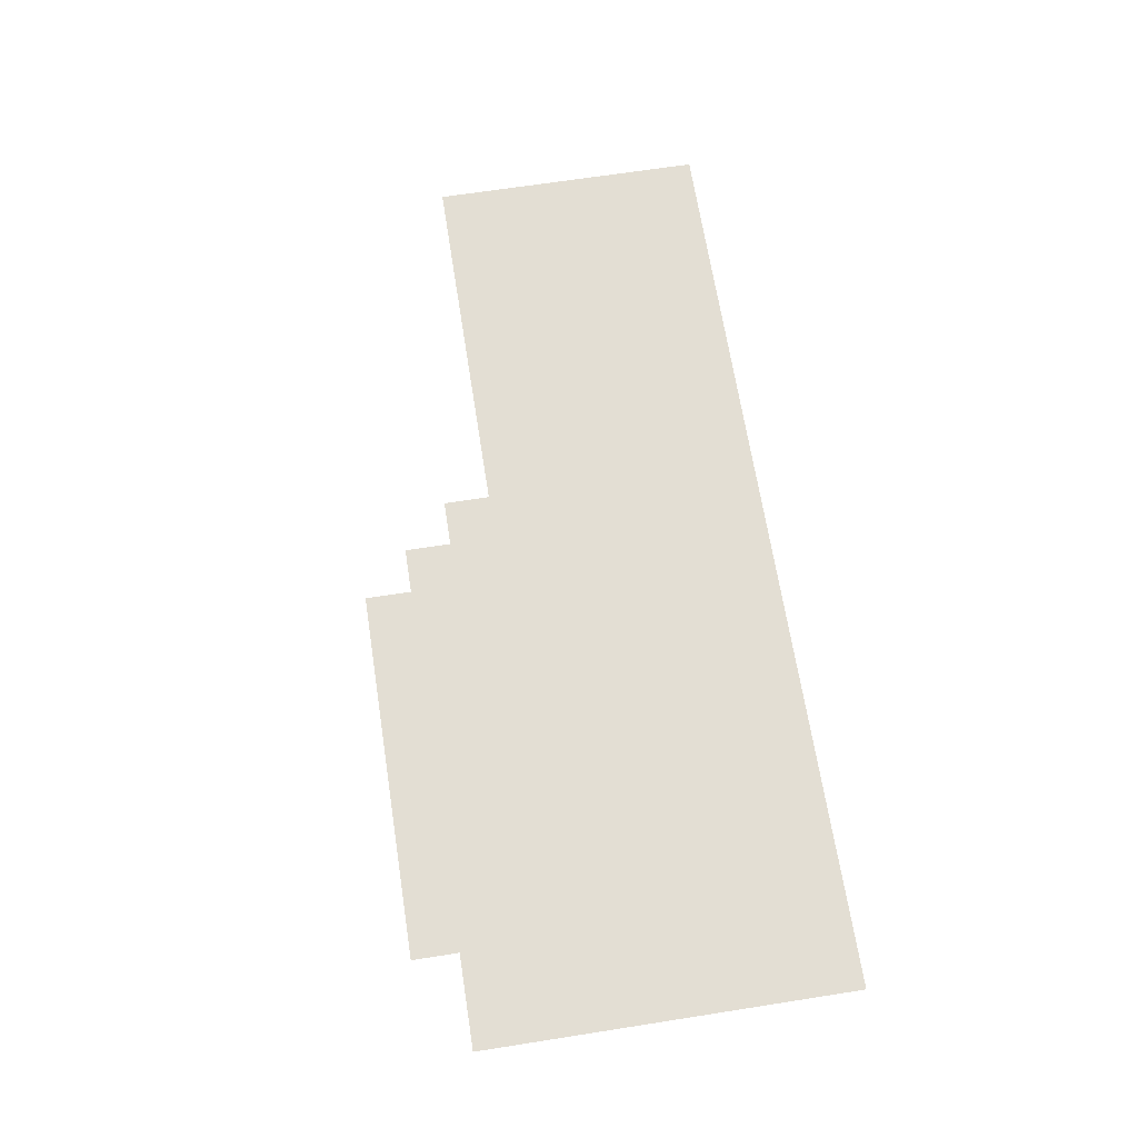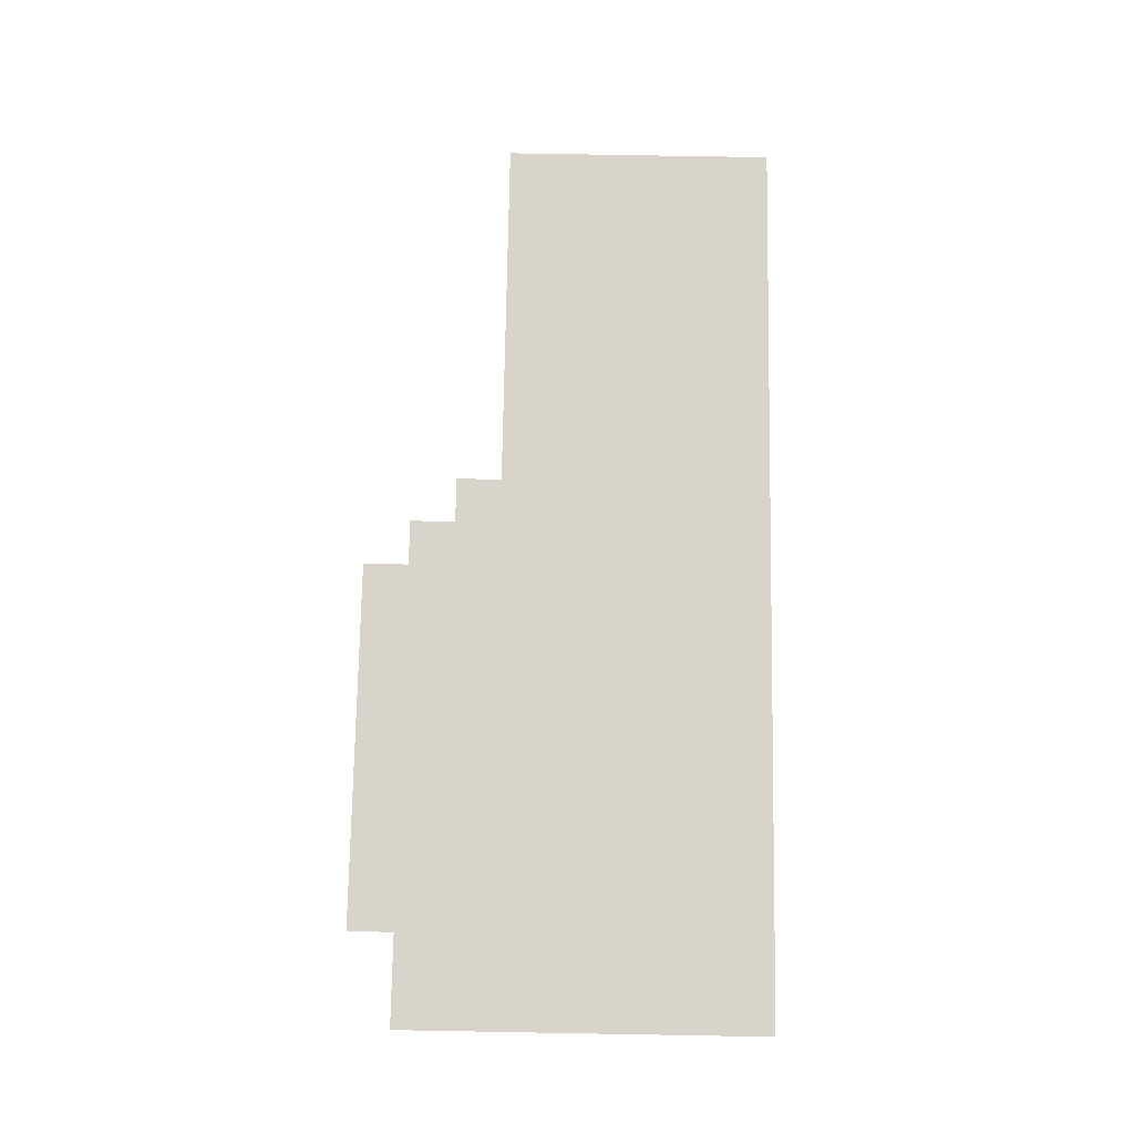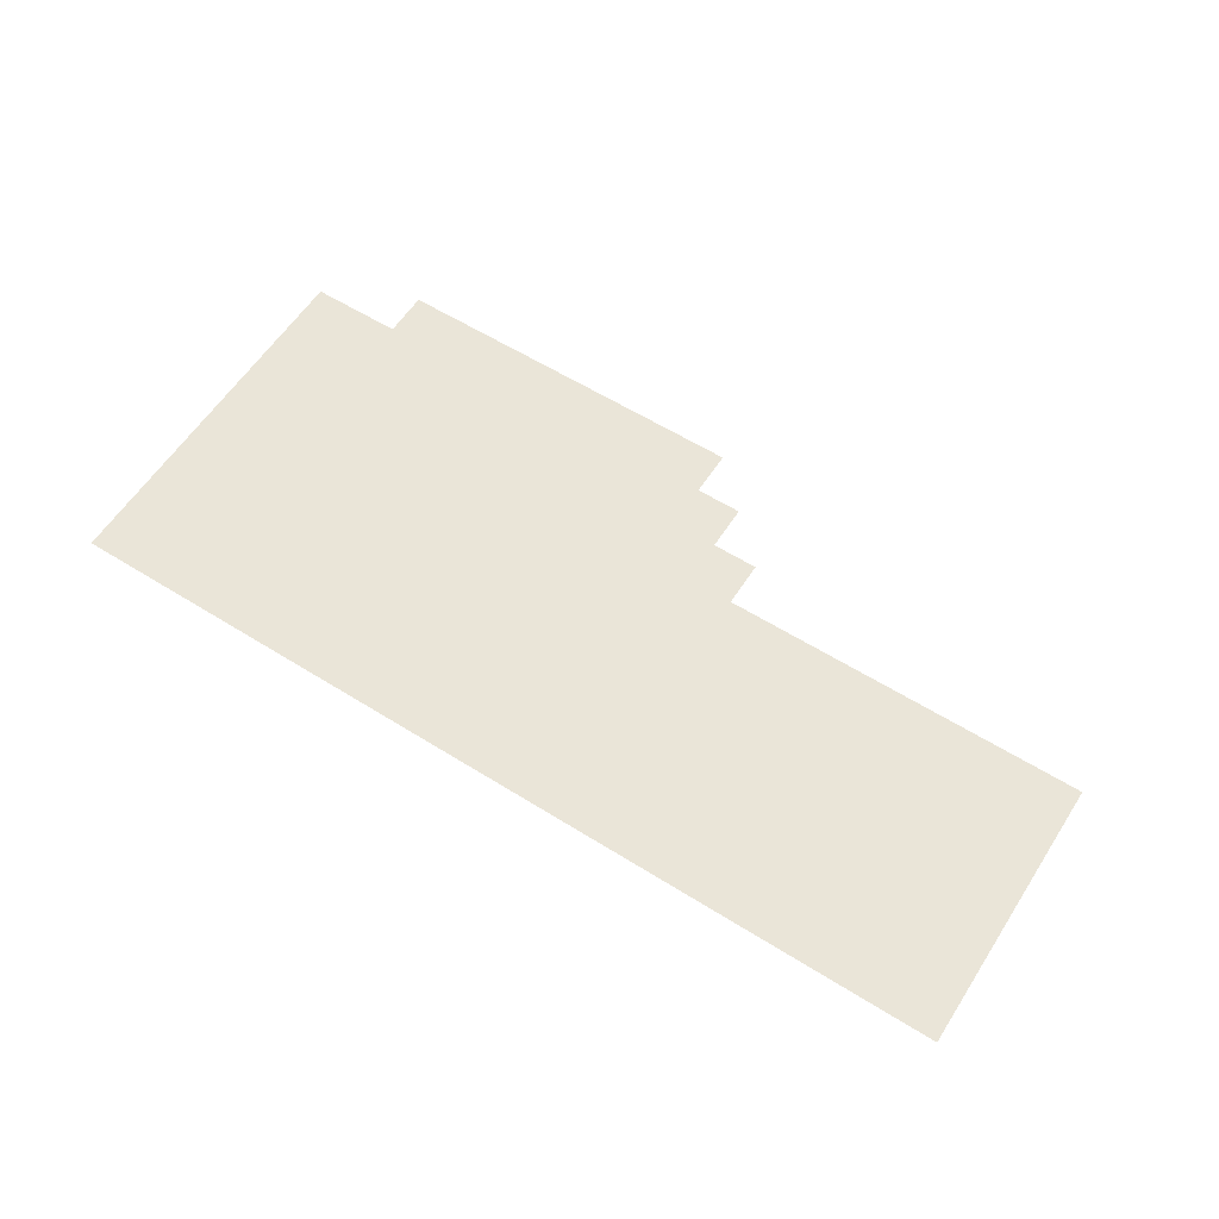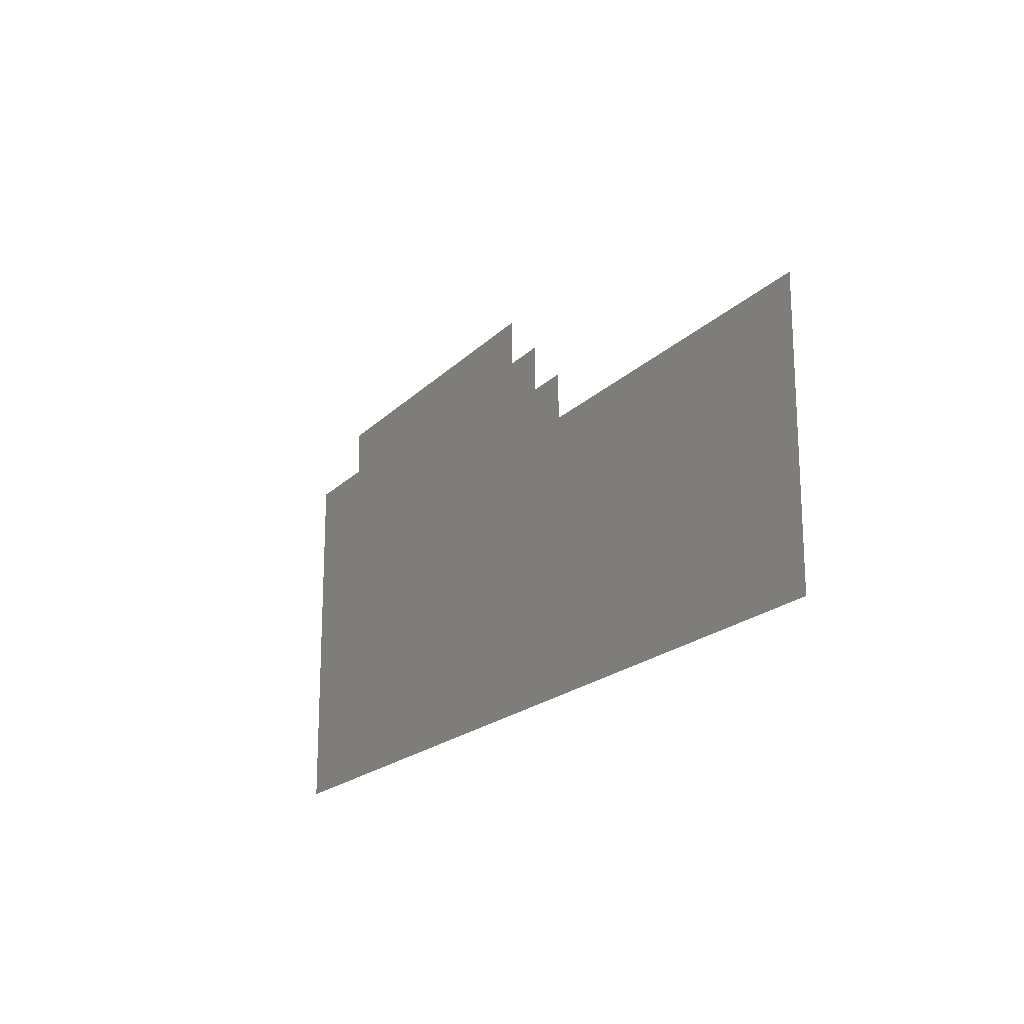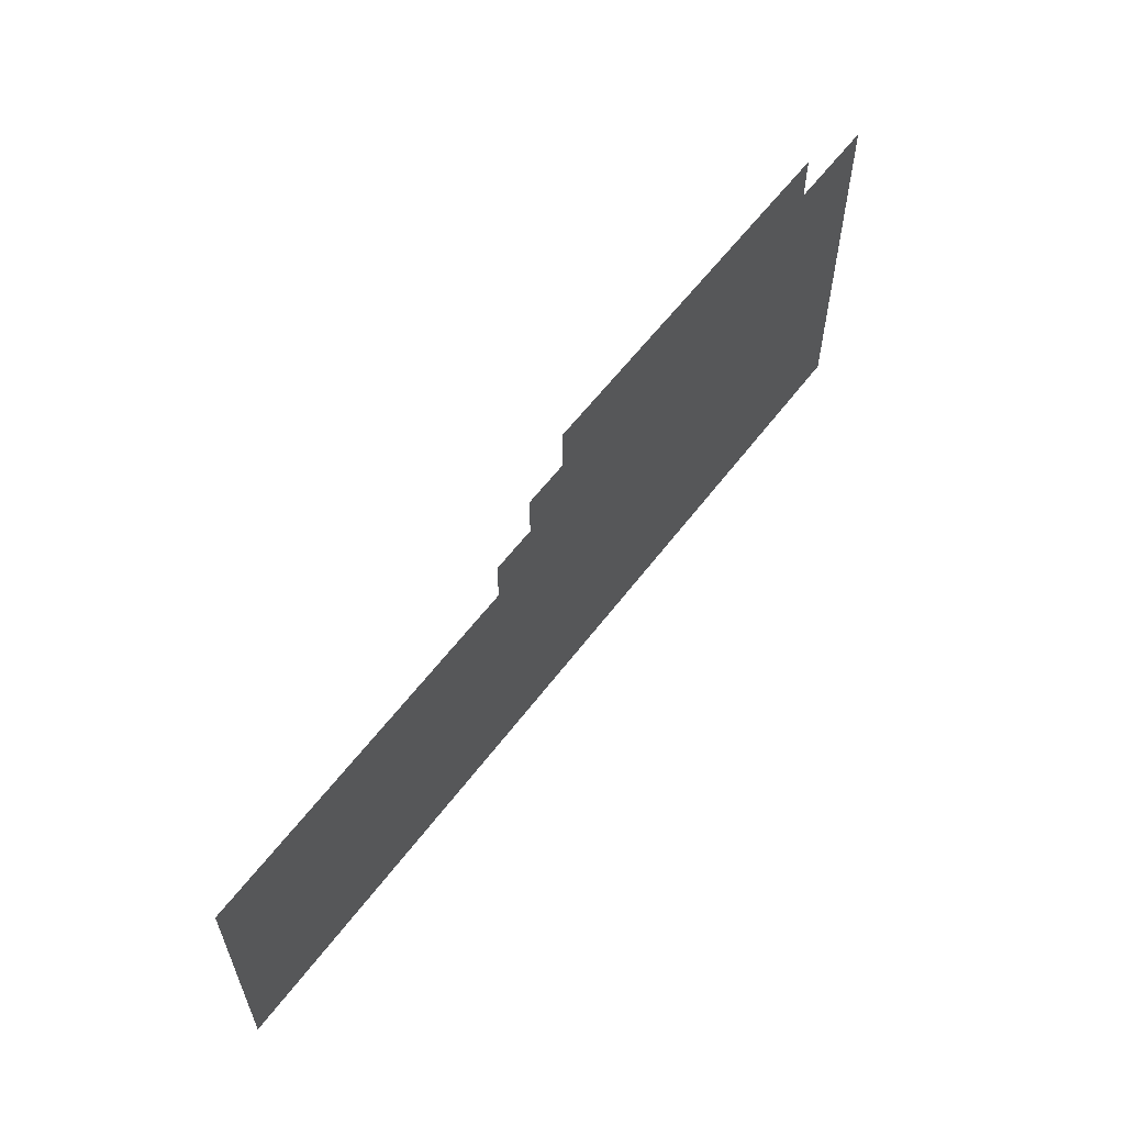
<metadata>
{"format":"obj","ext":"obj","renderer":"f3d","projection":"perspective","resolution":1024,"background":"white","views":[{"elev":67.3,"azim":-98.9,"up":"+Z"},{"elev":75.1,"azim":-89.0,"up":"+Z"},{"elev":59.4,"azim":32.7,"up":"+Z"},{"elev":-19.1,"azim":60.5,"up":"+Y"},{"elev":59.4,"azim":126.8,"up":"+Y"}]}
</metadata>
<code>
v -8.32 -4.48 0
v -8.96 -4.48 0
v -8.96 -3.84 0
v -8.32 -3.84 0
v -9.6 -4.48 0
v -9.6 -3.84 0
v -10.24 -4.48 0
v -10.24 -3.84 0
v -10.88 -4.48 0
v -10.88 -3.84 0
v -11.52 -4.48 0
v -11.52 -3.84 0
v -12.16 -4.48 0
v -12.16 -3.84 0
v -12.8 -4.48 0
v -12.8 -3.84 0
v -13.44 -4.48 0
v -13.44 -3.84 0
v -7.68 -5.12 0
v -8.32 -5.12 0
v -7.68 -4.48 0
v -8.96 -5.12 0
v -9.6 -5.12 0
v -10.24 -5.12 0
v -10.88 -5.12 0
v -11.52 -5.12 0
v -12.16 -5.12 0
v -12.8 -5.12 0
v -13.44 -5.12 0
v -14.08 -5.12 0
v -14.08 -4.48 0
v -14.72 -5.12 0
v -14.72 -4.48 0
v -7.04 -5.76 0
v -7.68 -5.76 0
v -7.04 -5.12 0
v -8.32 -5.76 0
v -8.96 -5.76 0
v -9.6 -5.76 0
v -10.24 -5.76 0
v -10.88 -5.76 0
v -11.52 -5.76 0
v -12.16 -5.76 0
v -12.8 -5.76 0
v -13.44 -5.76 0
v -14.08 -5.76 0
v -14.72 -5.76 0
v -1.92 -6.4 0
v -2.56 -6.4 0
v -2.56 -5.76 0
v -1.92 -5.76 0
v -3.2 -6.4 0
v -3.2 -5.76 0
v -3.84 -6.4 0
v -3.84 -5.76 0
v -4.48 -6.4 0
v -4.48 -5.76 0
v -5.12 -6.4 0
v -5.12 -5.76 0
v -5.76 -6.4 0
v -5.76 -5.76 0
v -6.4 -6.4 0
v -6.4 -5.76 0
v -7.04 -6.4 0
v -7.68 -6.4 0
v -8.32 -6.4 0
v -8.96 -6.4 0
v -9.6 -6.4 0
v -10.24 -6.4 0
v -10.88 -6.4 0
v -11.52 -6.4 0
v -12.16 -6.4 0
v -12.8 -6.4 0
v -13.44 -6.4 0
v -14.08 -6.4 0
v -14.72 -6.4 0
v -1.92 -7.04 0
v -2.56 -7.04 0
v -3.2 -7.04 0
v -3.84 -7.04 0
v -4.48 -7.04 0
v -5.12 -7.04 0
v -5.76 -7.04 0
v -6.4 -7.04 0
v -7.04 -7.04 0
v -7.68 -7.04 0
v -8.32 -7.04 0
v -8.96 -7.04 0
v -9.6 -7.04 0
v -10.24 -7.04 0
v -10.88 -7.04 0
v -11.52 -7.04 0
v -12.16 -7.04 0
v -12.8 -7.04 0
v -13.44 -7.04 0
v -14.08 -7.04 0
v -14.72 -7.04 0
v -1.92 -7.68 0
v -2.56 -7.68 0
v -3.2 -7.68 0
v -3.84 -7.68 0
v -4.48 -7.68 0
v -5.12 -7.68 0
v -5.76 -7.68 0
v -6.4 -7.68 0
v -7.04 -7.68 0
v -7.68 -7.68 0
v -8.32 -7.68 0
v -8.96 -7.68 0
v -9.6 -7.68 0
v -10.24 -7.68 0
v -10.88 -7.68 0
v -11.52 -7.68 0
v -12.16 -7.68 0
v -12.8 -7.68 0
v -13.44 -7.68 0
v -14.08 -7.68 0
v -14.72 -7.68 0
v -1.92 -8.32 0
v -2.56 -8.32 0
v -3.2 -8.32 0
v -3.84 -8.32 0
v -4.48 -8.32 0
v -5.12 -8.32 0
v -5.76 -8.32 0
v -6.4 -8.32 0
v -7.04 -8.32 0
v -7.68 -8.32 0
v -8.32 -8.32 0
v -8.96 -8.32 0
v -9.6 -8.32 0
v -10.24 -8.32 0
v -10.88 -8.32 0
v -11.52 -8.32 0
v -12.16 -8.32 0
v -12.8 -8.32 0
v -13.44 -8.32 0
v -14.08 -8.32 0
v -14.72 -8.32 0
v -1.92 -8.96 0
v -2.56 -8.96 0
v -3.2 -8.96 0
v -3.84 -8.96 0
v -4.48 -8.96 0
v -5.12 -8.96 0
v -5.76 -8.96 0
v -6.4 -8.96 0
v -7.04 -8.96 0
v -7.68 -8.96 0
v -8.32 -8.96 0
v -8.96 -8.96 0
v -9.6 -8.96 0
v -10.24 -8.96 0
v -10.88 -8.96 0
v -11.52 -8.96 0
v -12.16 -8.96 0
v -12.8 -8.96 0
v -13.44 -8.96 0
v -14.08 -8.96 0
v -14.72 -8.96 0
v -1.92 -9.6 0
v -2.56 -9.6 0
v -3.2 -9.6 0
v -3.84 -9.6 0
v -4.48 -9.6 0
v -5.12 -9.6 0
v -5.76 -9.6 0
v -6.4 -9.6 0
v -7.04 -9.6 0
v -7.68 -9.6 0
v -8.32 -9.6 0
v -8.96 -9.6 0
v -9.6 -9.6 0
v -10.24 -9.6 0
v -10.88 -9.6 0
v -11.52 -9.6 0
v -12.16 -9.6 0
v -12.8 -9.6 0
v -13.44 -9.6 0
v -14.08 -9.6 0
v -14.72 -9.6 0
g mesh_0001
f 1 2 3 4
f 2 5 6 3
f 5 7 8 6
f 7 9 10 8
f 9 11 12 10
f 11 13 14 12
f 13 15 16 14
f 15 17 18 16
f 19 20 1 21
f 20 22 2 1
f 22 23 5 2
f 23 24 7 5
f 24 25 9 7
f 25 26 11 9
f 26 27 13 11
f 27 28 15 13
f 28 29 17 15
f 29 30 31 17
f 30 32 33 31
f 34 35 19 36
f 35 37 20 19
f 37 38 22 20
f 38 39 23 22
f 39 40 24 23
f 40 41 25 24
f 41 42 26 25
f 42 43 27 26
f 43 44 28 27
f 44 45 29 28
f 45 46 30 29
f 46 47 32 30
f 48 49 50 51
f 49 52 53 50
f 52 54 55 53
f 54 56 57 55
f 56 58 59 57
f 58 60 61 59
f 60 62 63 61
f 62 64 34 63
f 64 65 35 34
f 65 66 37 35
f 66 67 38 37
f 67 68 39 38
f 68 69 40 39
f 69 70 41 40
f 70 71 42 41
f 71 72 43 42
f 72 73 44 43
f 73 74 45 44
f 74 75 46 45
f 75 76 47 46
f 77 78 49 48
f 78 79 52 49
f 79 80 54 52
f 80 81 56 54
f 81 82 58 56
f 82 83 60 58
f 83 84 62 60
f 84 85 64 62
f 85 86 65 64
f 86 87 66 65
f 87 88 67 66
f 88 89 68 67
f 89 90 69 68
f 90 91 70 69
f 91 92 71 70
f 92 93 72 71
f 93 94 73 72
f 94 95 74 73
f 95 96 75 74
f 96 97 76 75
f 98 99 78 77
f 99 100 79 78
f 100 101 80 79
f 101 102 81 80
f 102 103 82 81
f 103 104 83 82
f 104 105 84 83
f 105 106 85 84
f 106 107 86 85
f 107 108 87 86
f 108 109 88 87
f 109 110 89 88
f 110 111 90 89
f 111 112 91 90
f 112 113 92 91
f 113 114 93 92
f 114 115 94 93
f 115 116 95 94
f 116 117 96 95
f 117 118 97 96
f 119 120 99 98
f 120 121 100 99
f 121 122 101 100
f 122 123 102 101
f 123 124 103 102
f 124 125 104 103
f 125 126 105 104
f 126 127 106 105
f 127 128 107 106
f 128 129 108 107
f 129 130 109 108
f 130 131 110 109
f 131 132 111 110
f 132 133 112 111
f 133 134 113 112
f 134 135 114 113
f 135 136 115 114
f 136 137 116 115
f 137 138 117 116
f 138 139 118 117
f 140 141 120 119
f 141 142 121 120
f 142 143 122 121
f 143 144 123 122
f 144 145 124 123
f 145 146 125 124
f 146 147 126 125
f 147 148 127 126
f 148 149 128 127
f 149 150 129 128
f 150 151 130 129
f 151 152 131 130
f 152 153 132 131
f 153 154 133 132
f 154 155 134 133
f 155 156 135 134
f 156 157 136 135
f 157 158 137 136
f 158 159 138 137
f 159 160 139 138
f 161 162 141 140
f 162 163 142 141
f 163 164 143 142
f 164 165 144 143
f 165 166 145 144
f 166 167 146 145
f 167 168 147 146
f 168 169 148 147
f 169 170 149 148
f 170 171 150 149
f 171 172 151 150
f 172 173 152 151
f 173 174 153 152
f 174 175 154 153
f 175 176 155 154
f 176 177 156 155
f 177 178 157 156
f 178 179 158 157
f 179 180 159 158
f 180 181 160 159
g mesh_0002
f 1 2 3 4
f 2 5 6 3
f 5 7 8 6
f 7 9 10 8
f 9 11 12 10
f 11 13 14 12
f 13 15 16 14
f 15 17 18 16
f 19 20 1 21
f 20 22 2 1
f 28 29 17 15
f 29 30 31 17
f 30 32 33 31
f 34 35 19 36
f 35 37 20 19
f 46 47 32 30
f 48 49 50 51
f 49 52 53 50
f 52 54 55 53
f 54 56 57 55
f 56 58 59 57
f 58 60 61 59
f 60 62 63 61
f 62 64 34 63
f 64 65 35 34
f 75 76 47 46
f 77 78 49 48
f 96 97 76 75
f 98 99 78 77
f 117 118 97 96
f 119 120 99 98
f 130 131 110 109
f 131 132 111 110
f 132 133 112 111
f 137 138 117 116
f 138 139 118 117
f 140 141 120 119
f 150 151 130 129
f 151 152 131 130
f 153 154 133 132
f 154 155 134 133
f 158 159 138 137
f 161 162 141 140
f 162 163 142 141
f 163 164 143 142
f 164 165 144 143
f 165 166 145 144
f 166 167 146 145
f 167 168 147 146
f 168 169 148 147
f 169 170 149 148
f 170 171 150 149
f 171 172 151 150
f 175 176 155 154
f 176 177 156 155
f 177 178 157 156
f 178 179 158 157
f 179 180 159 158

</code>
